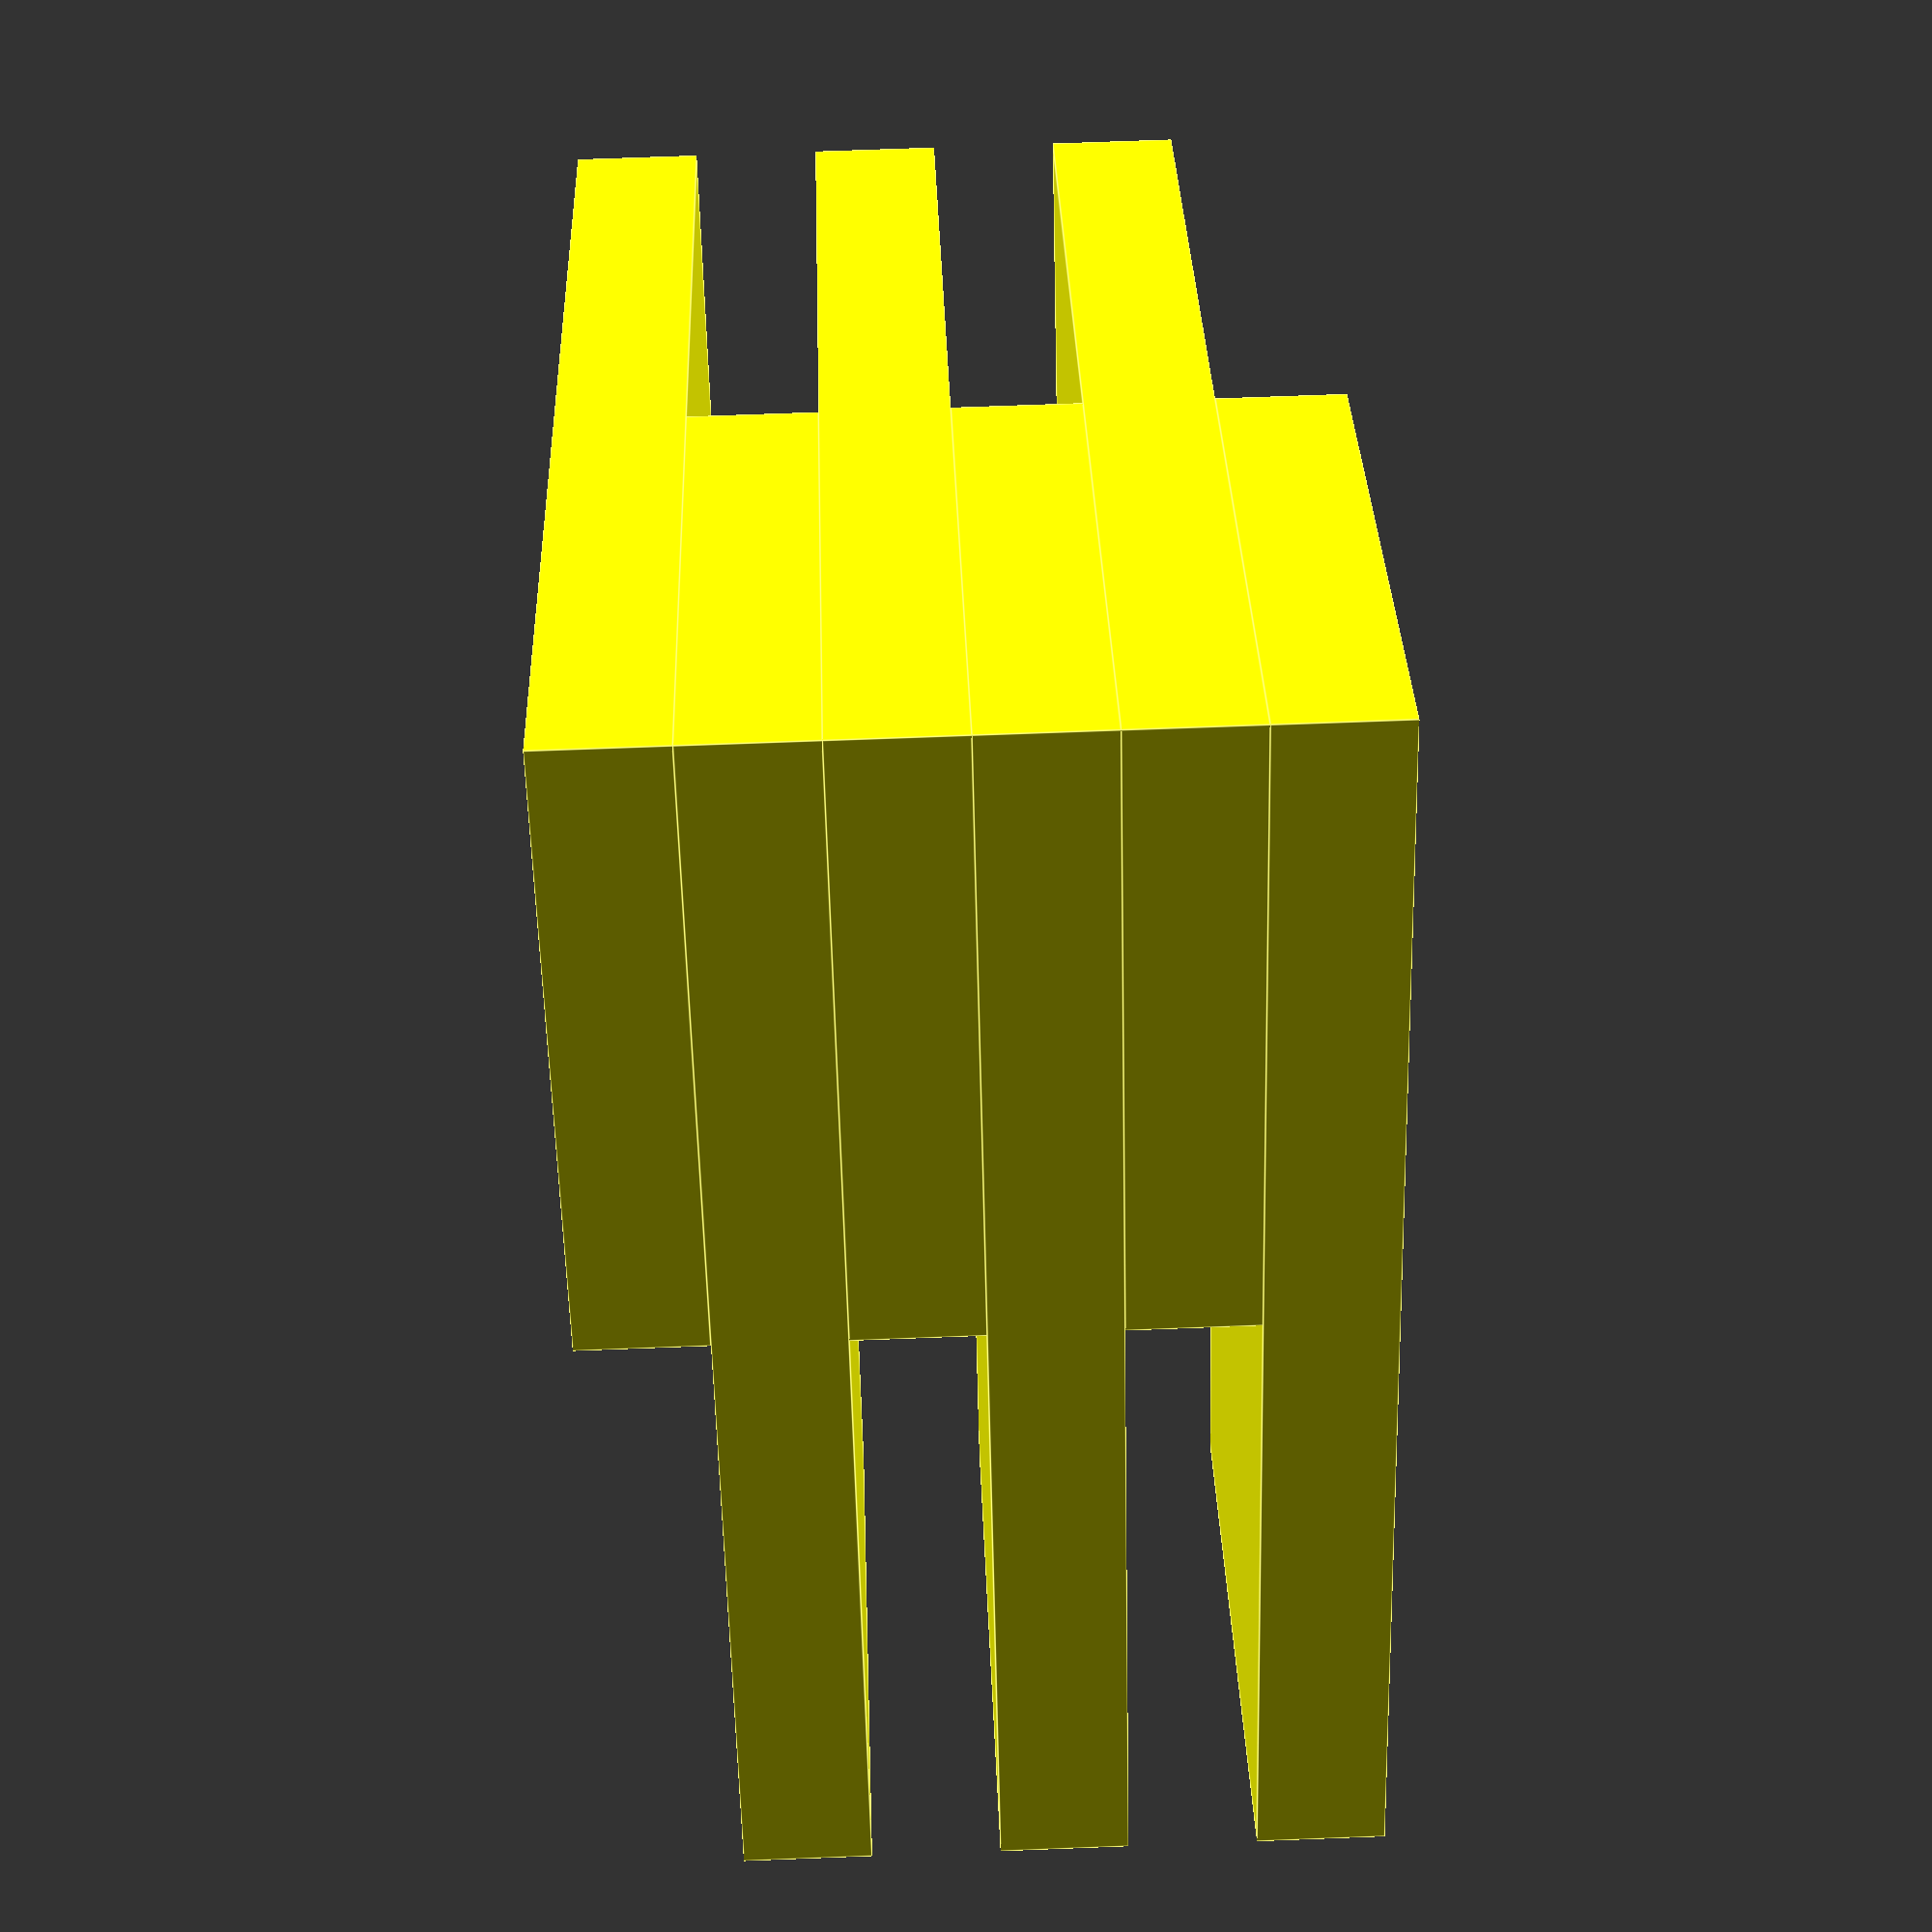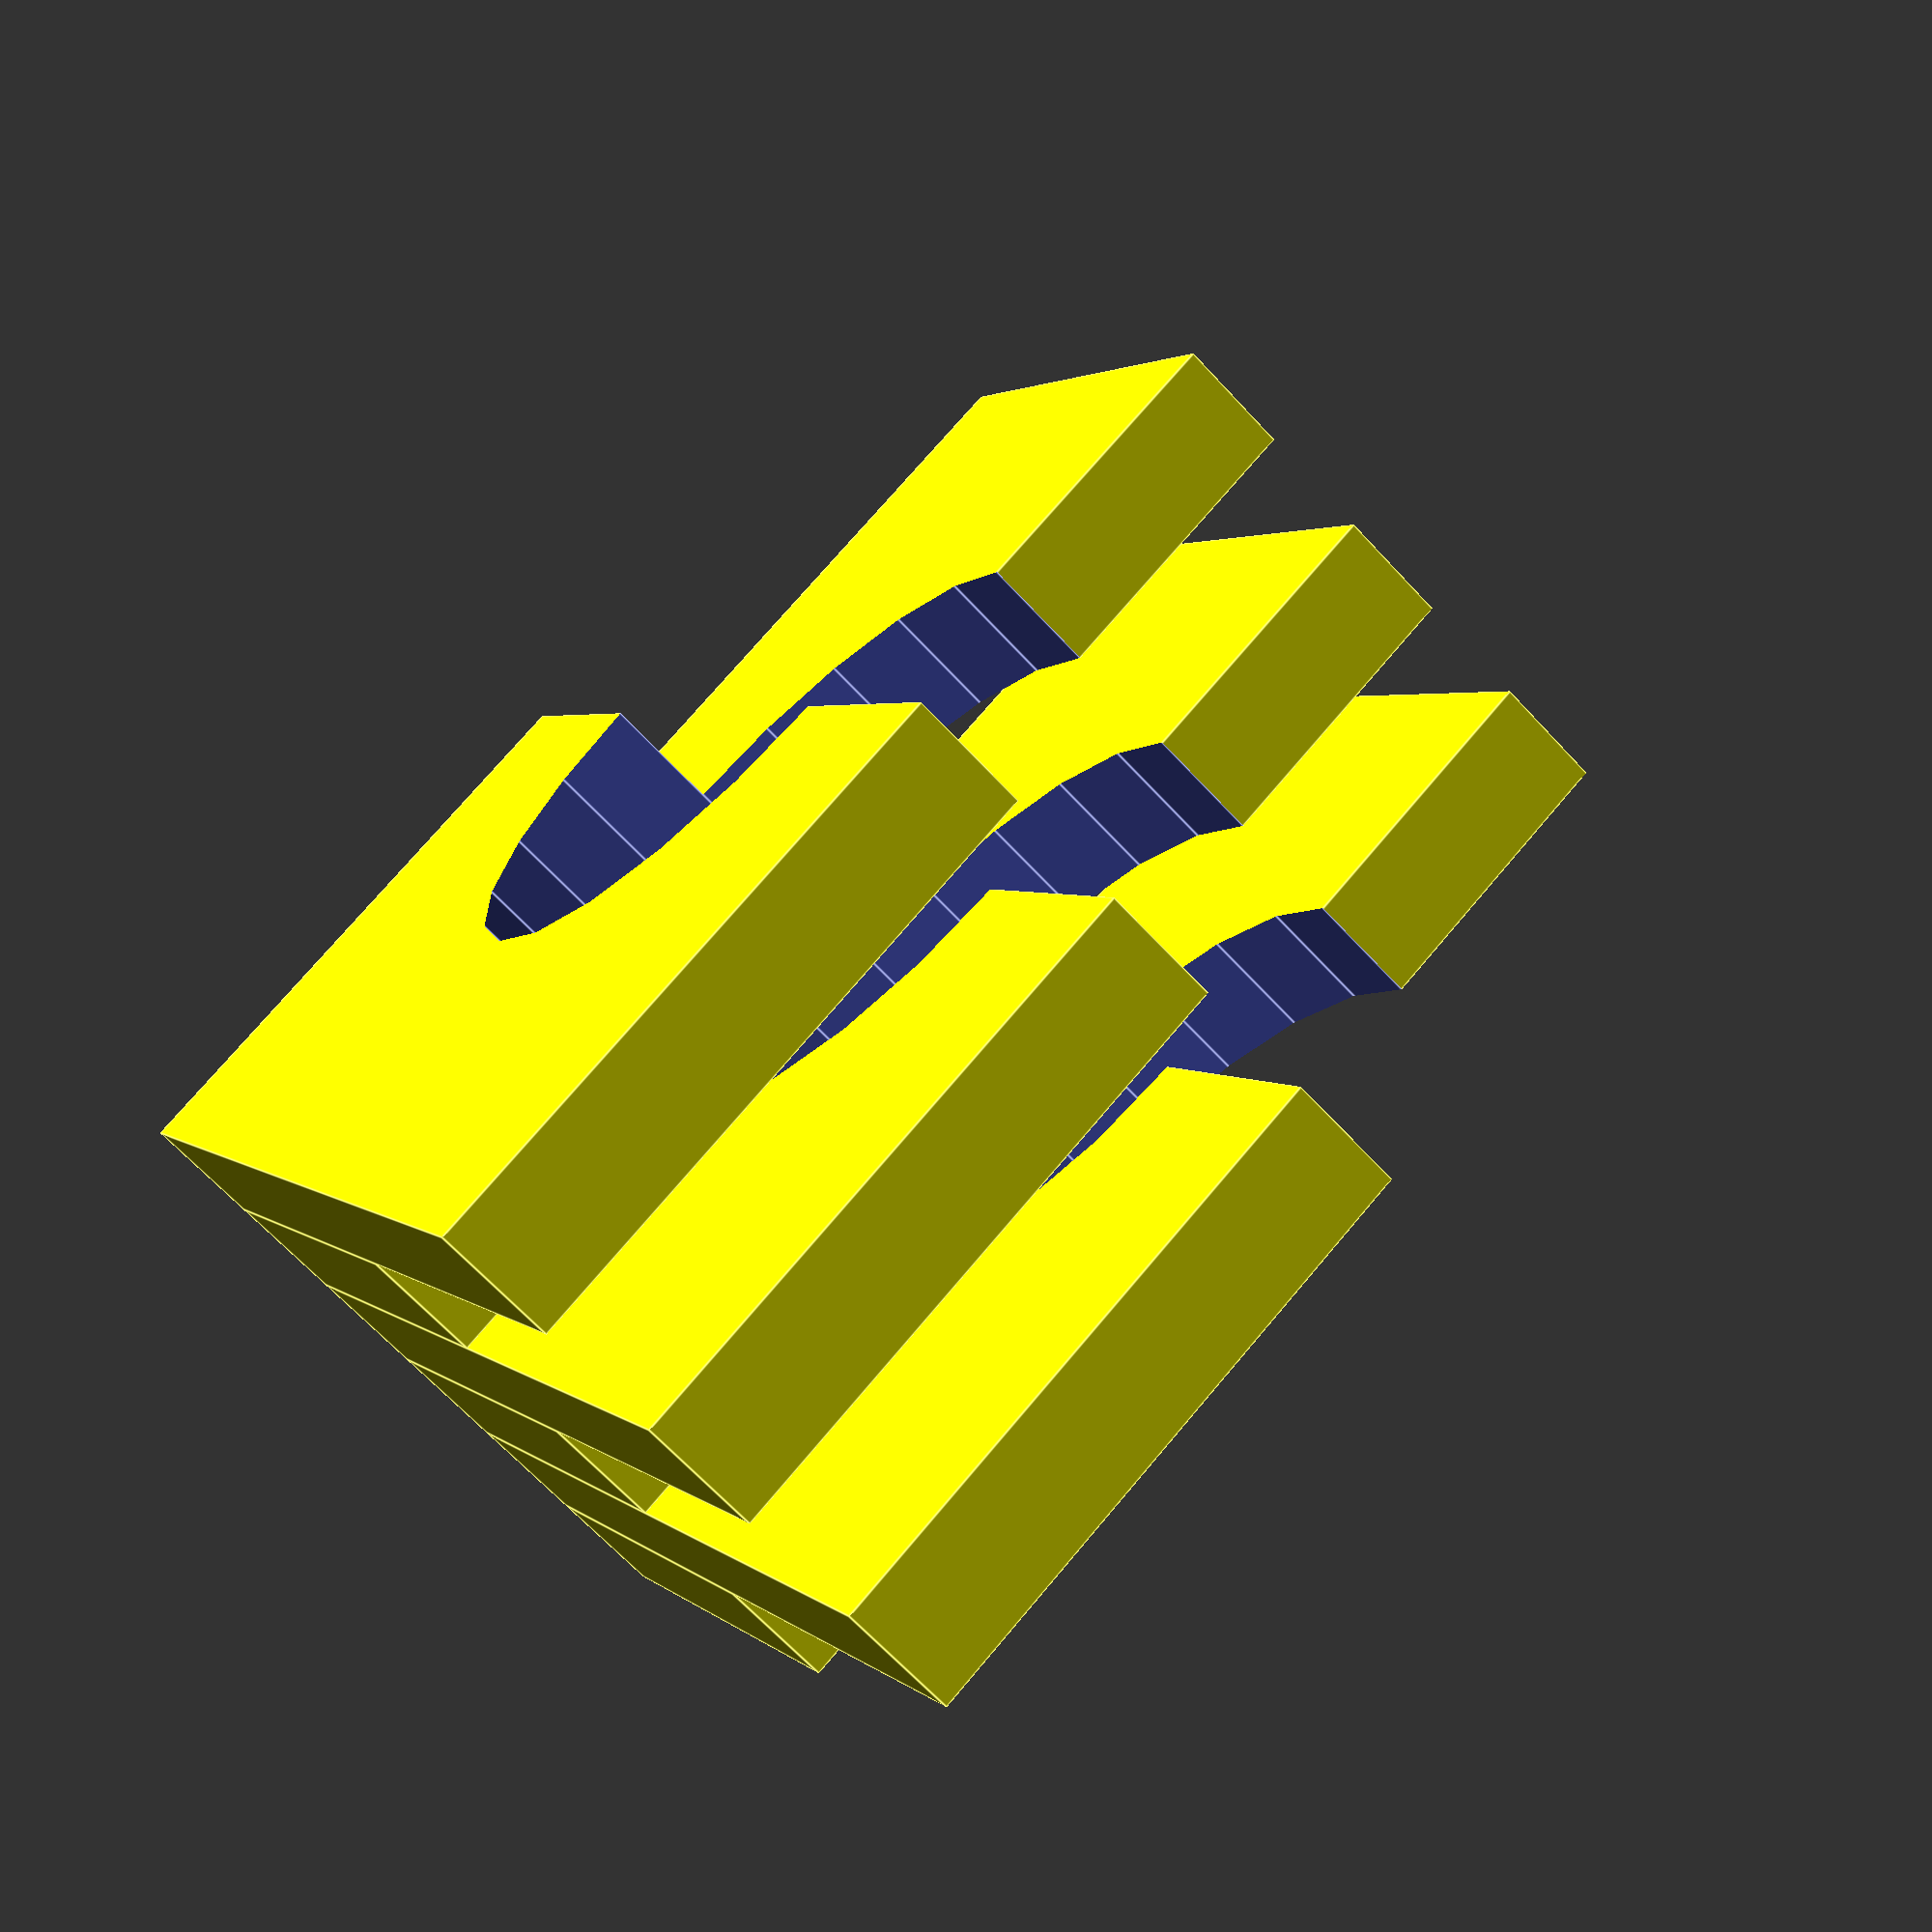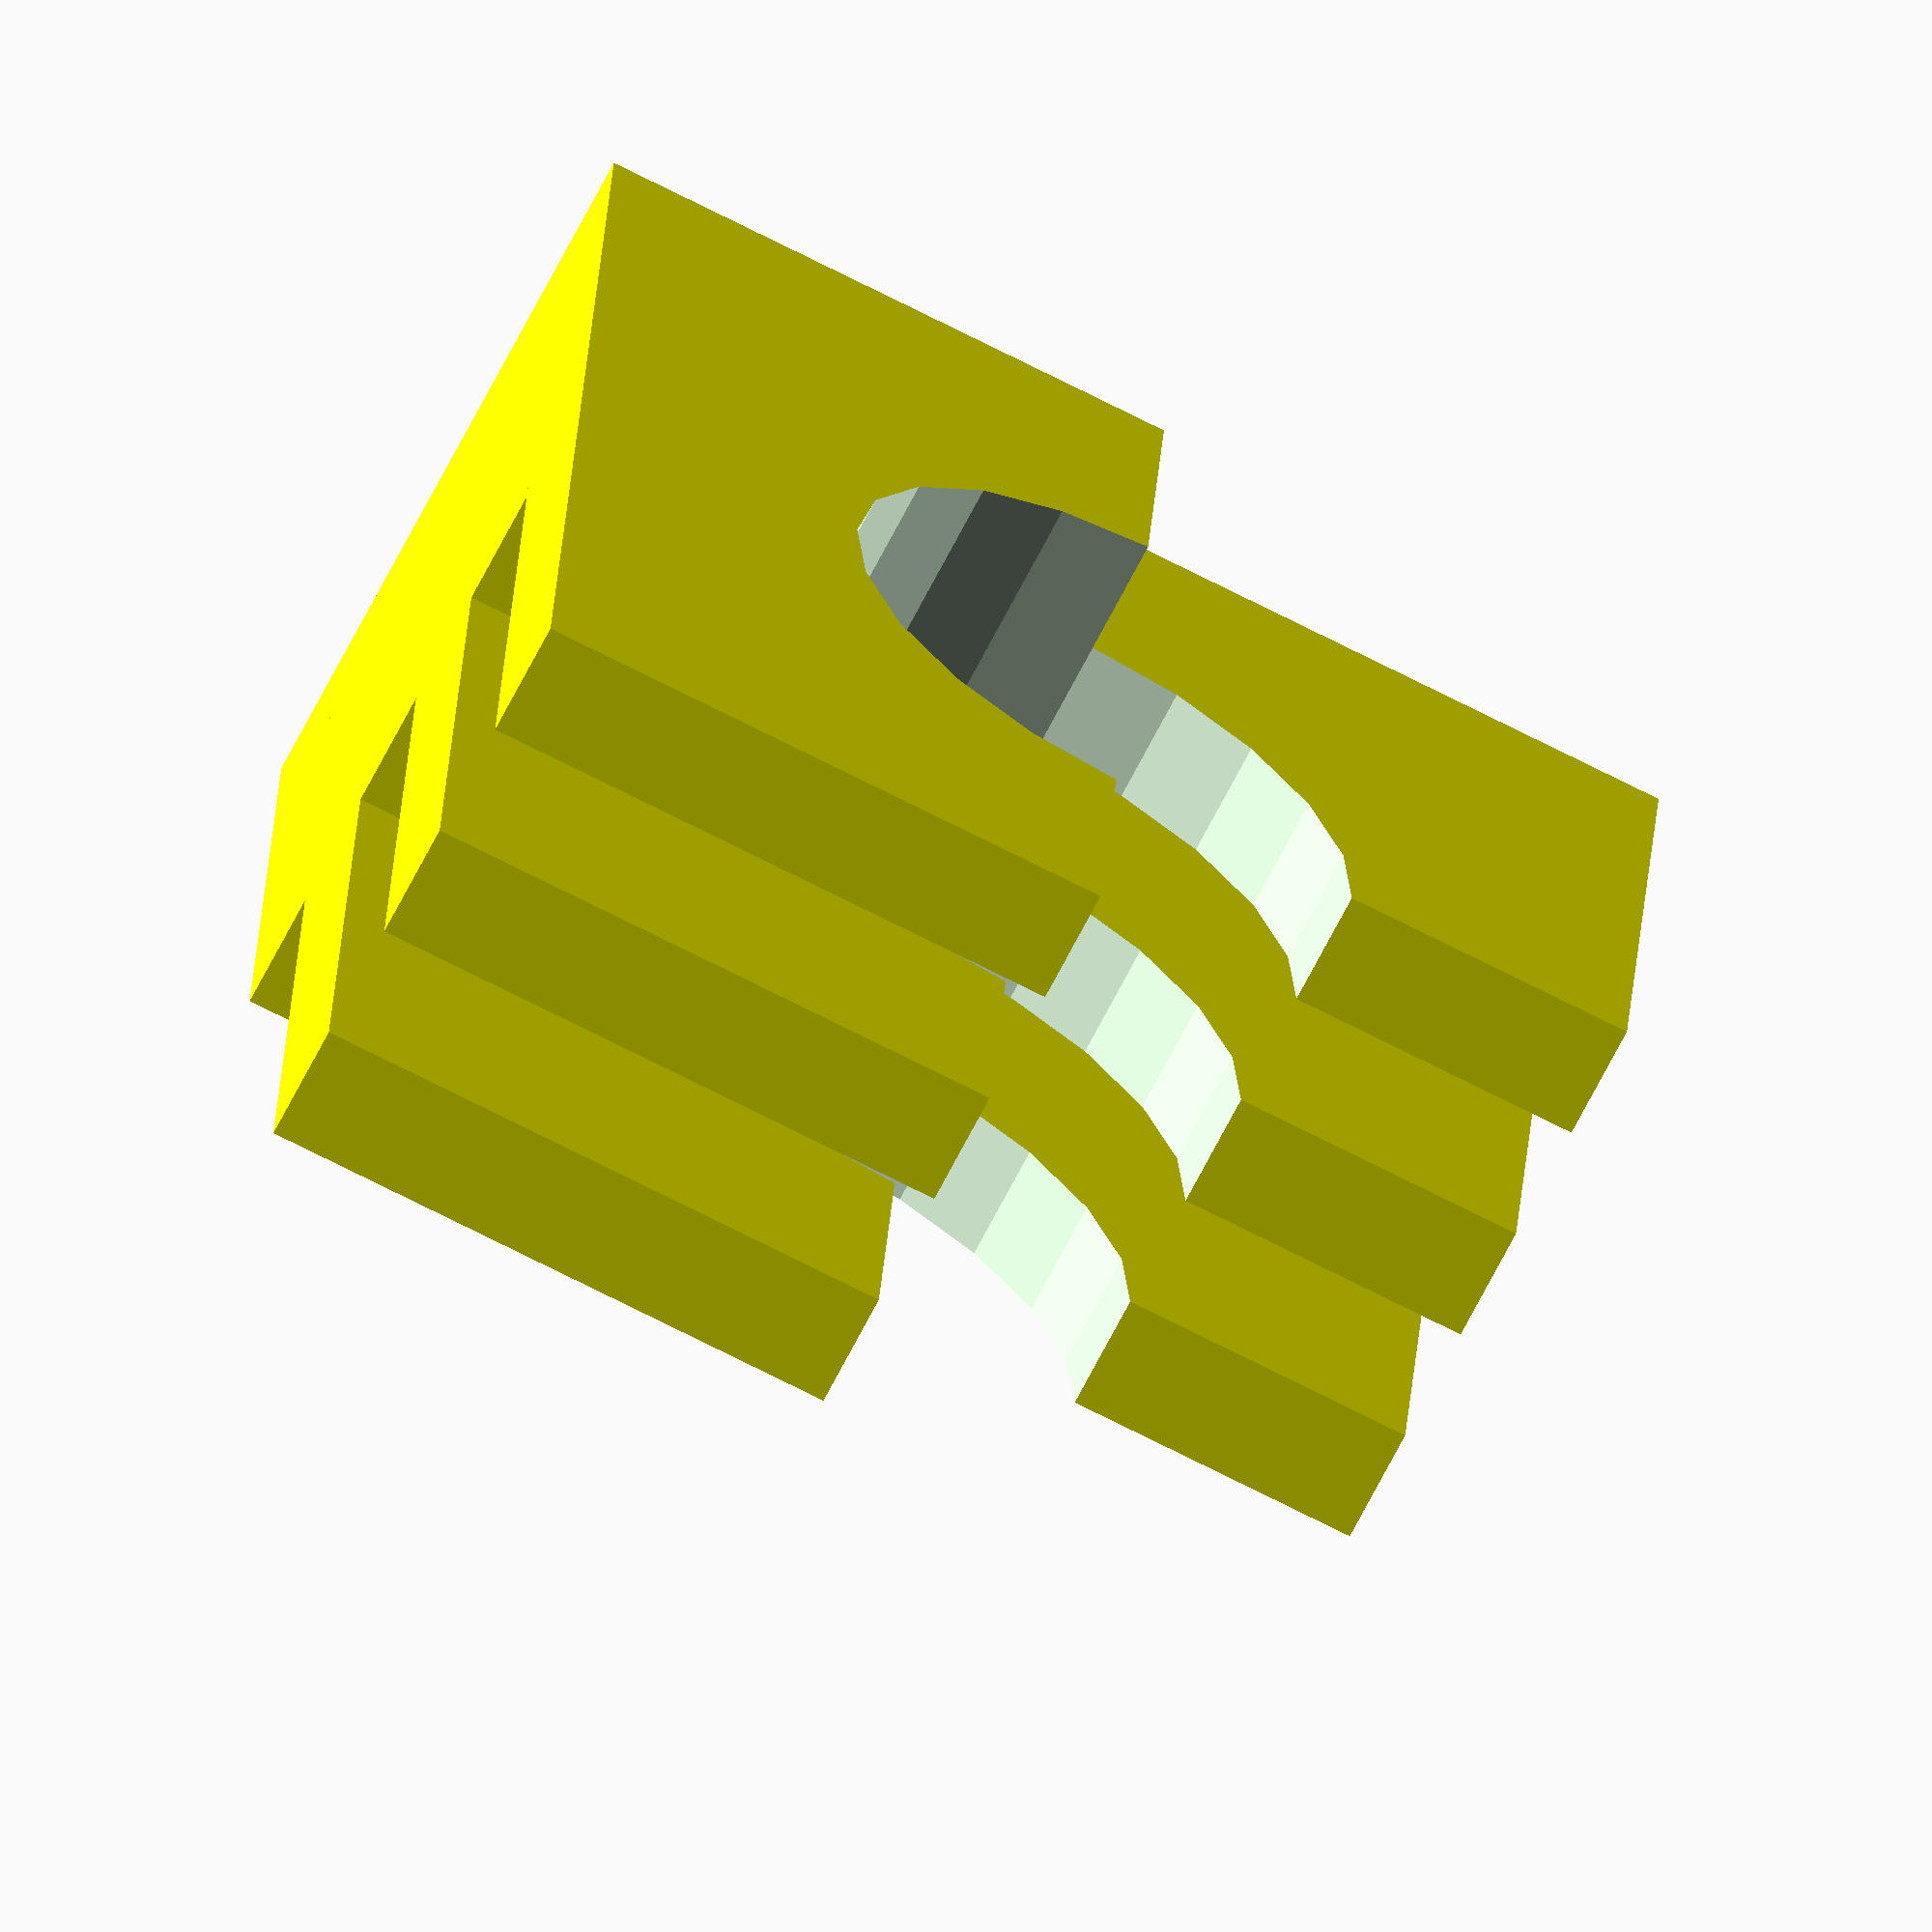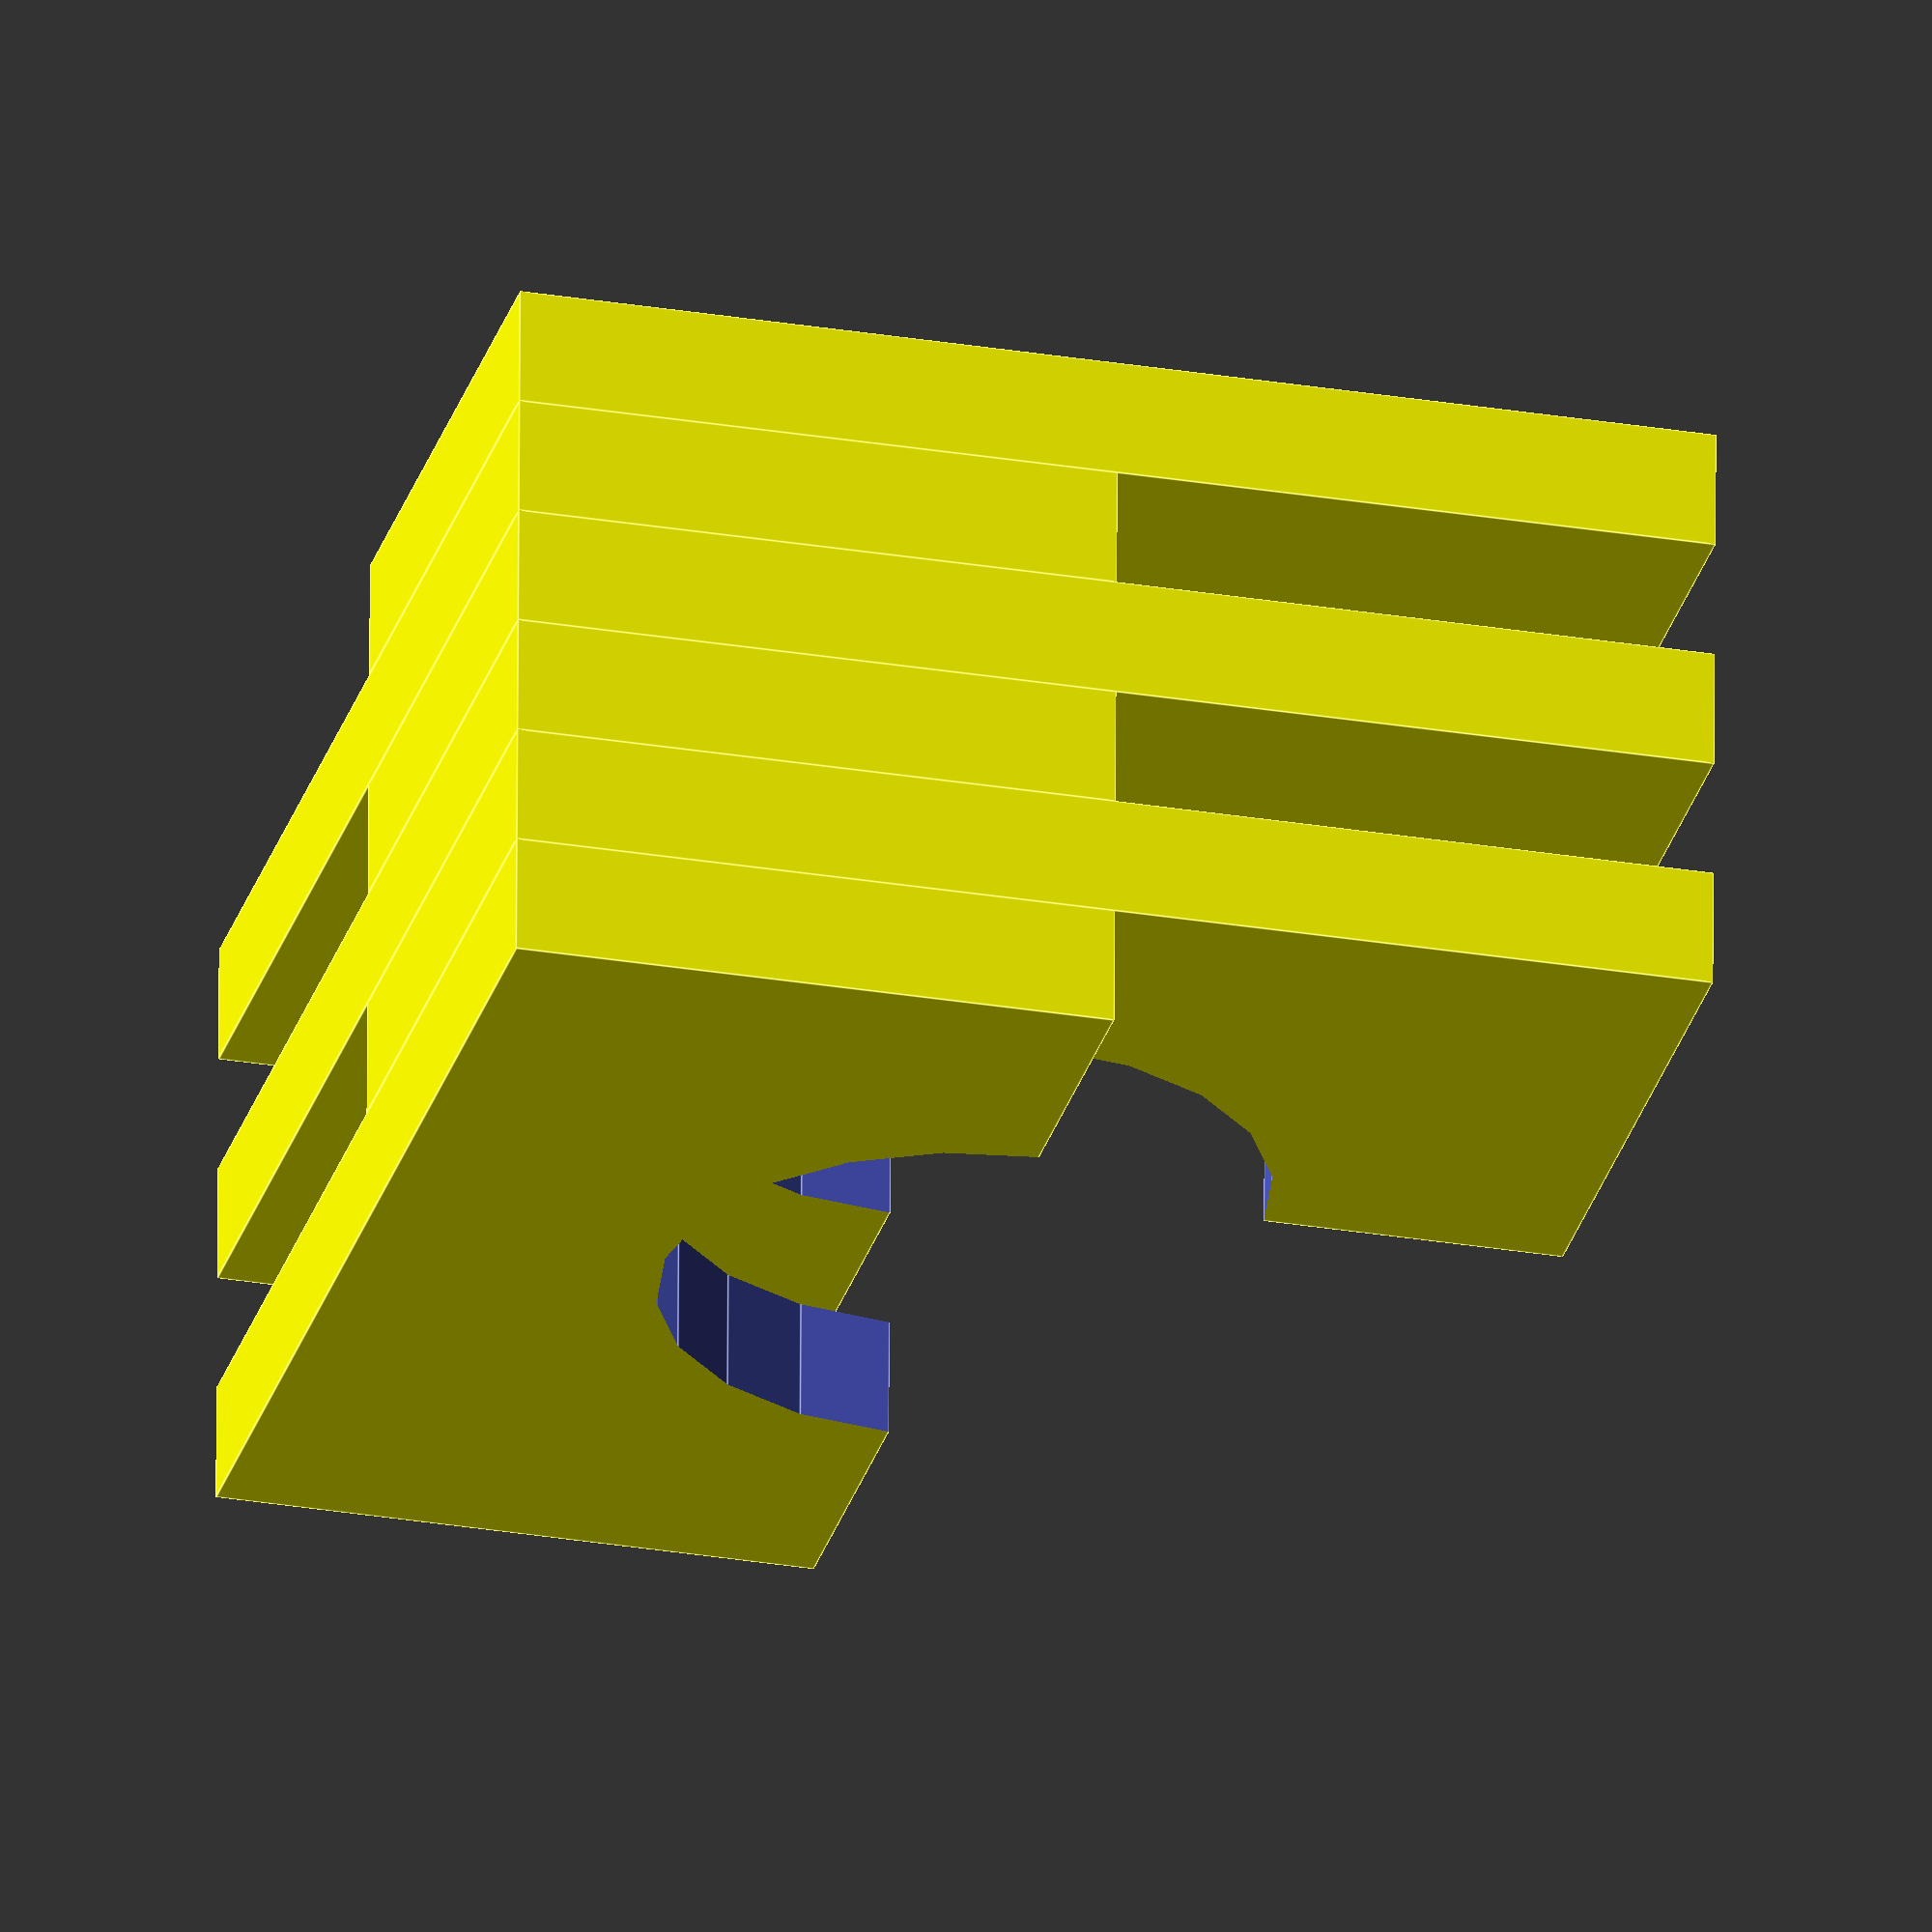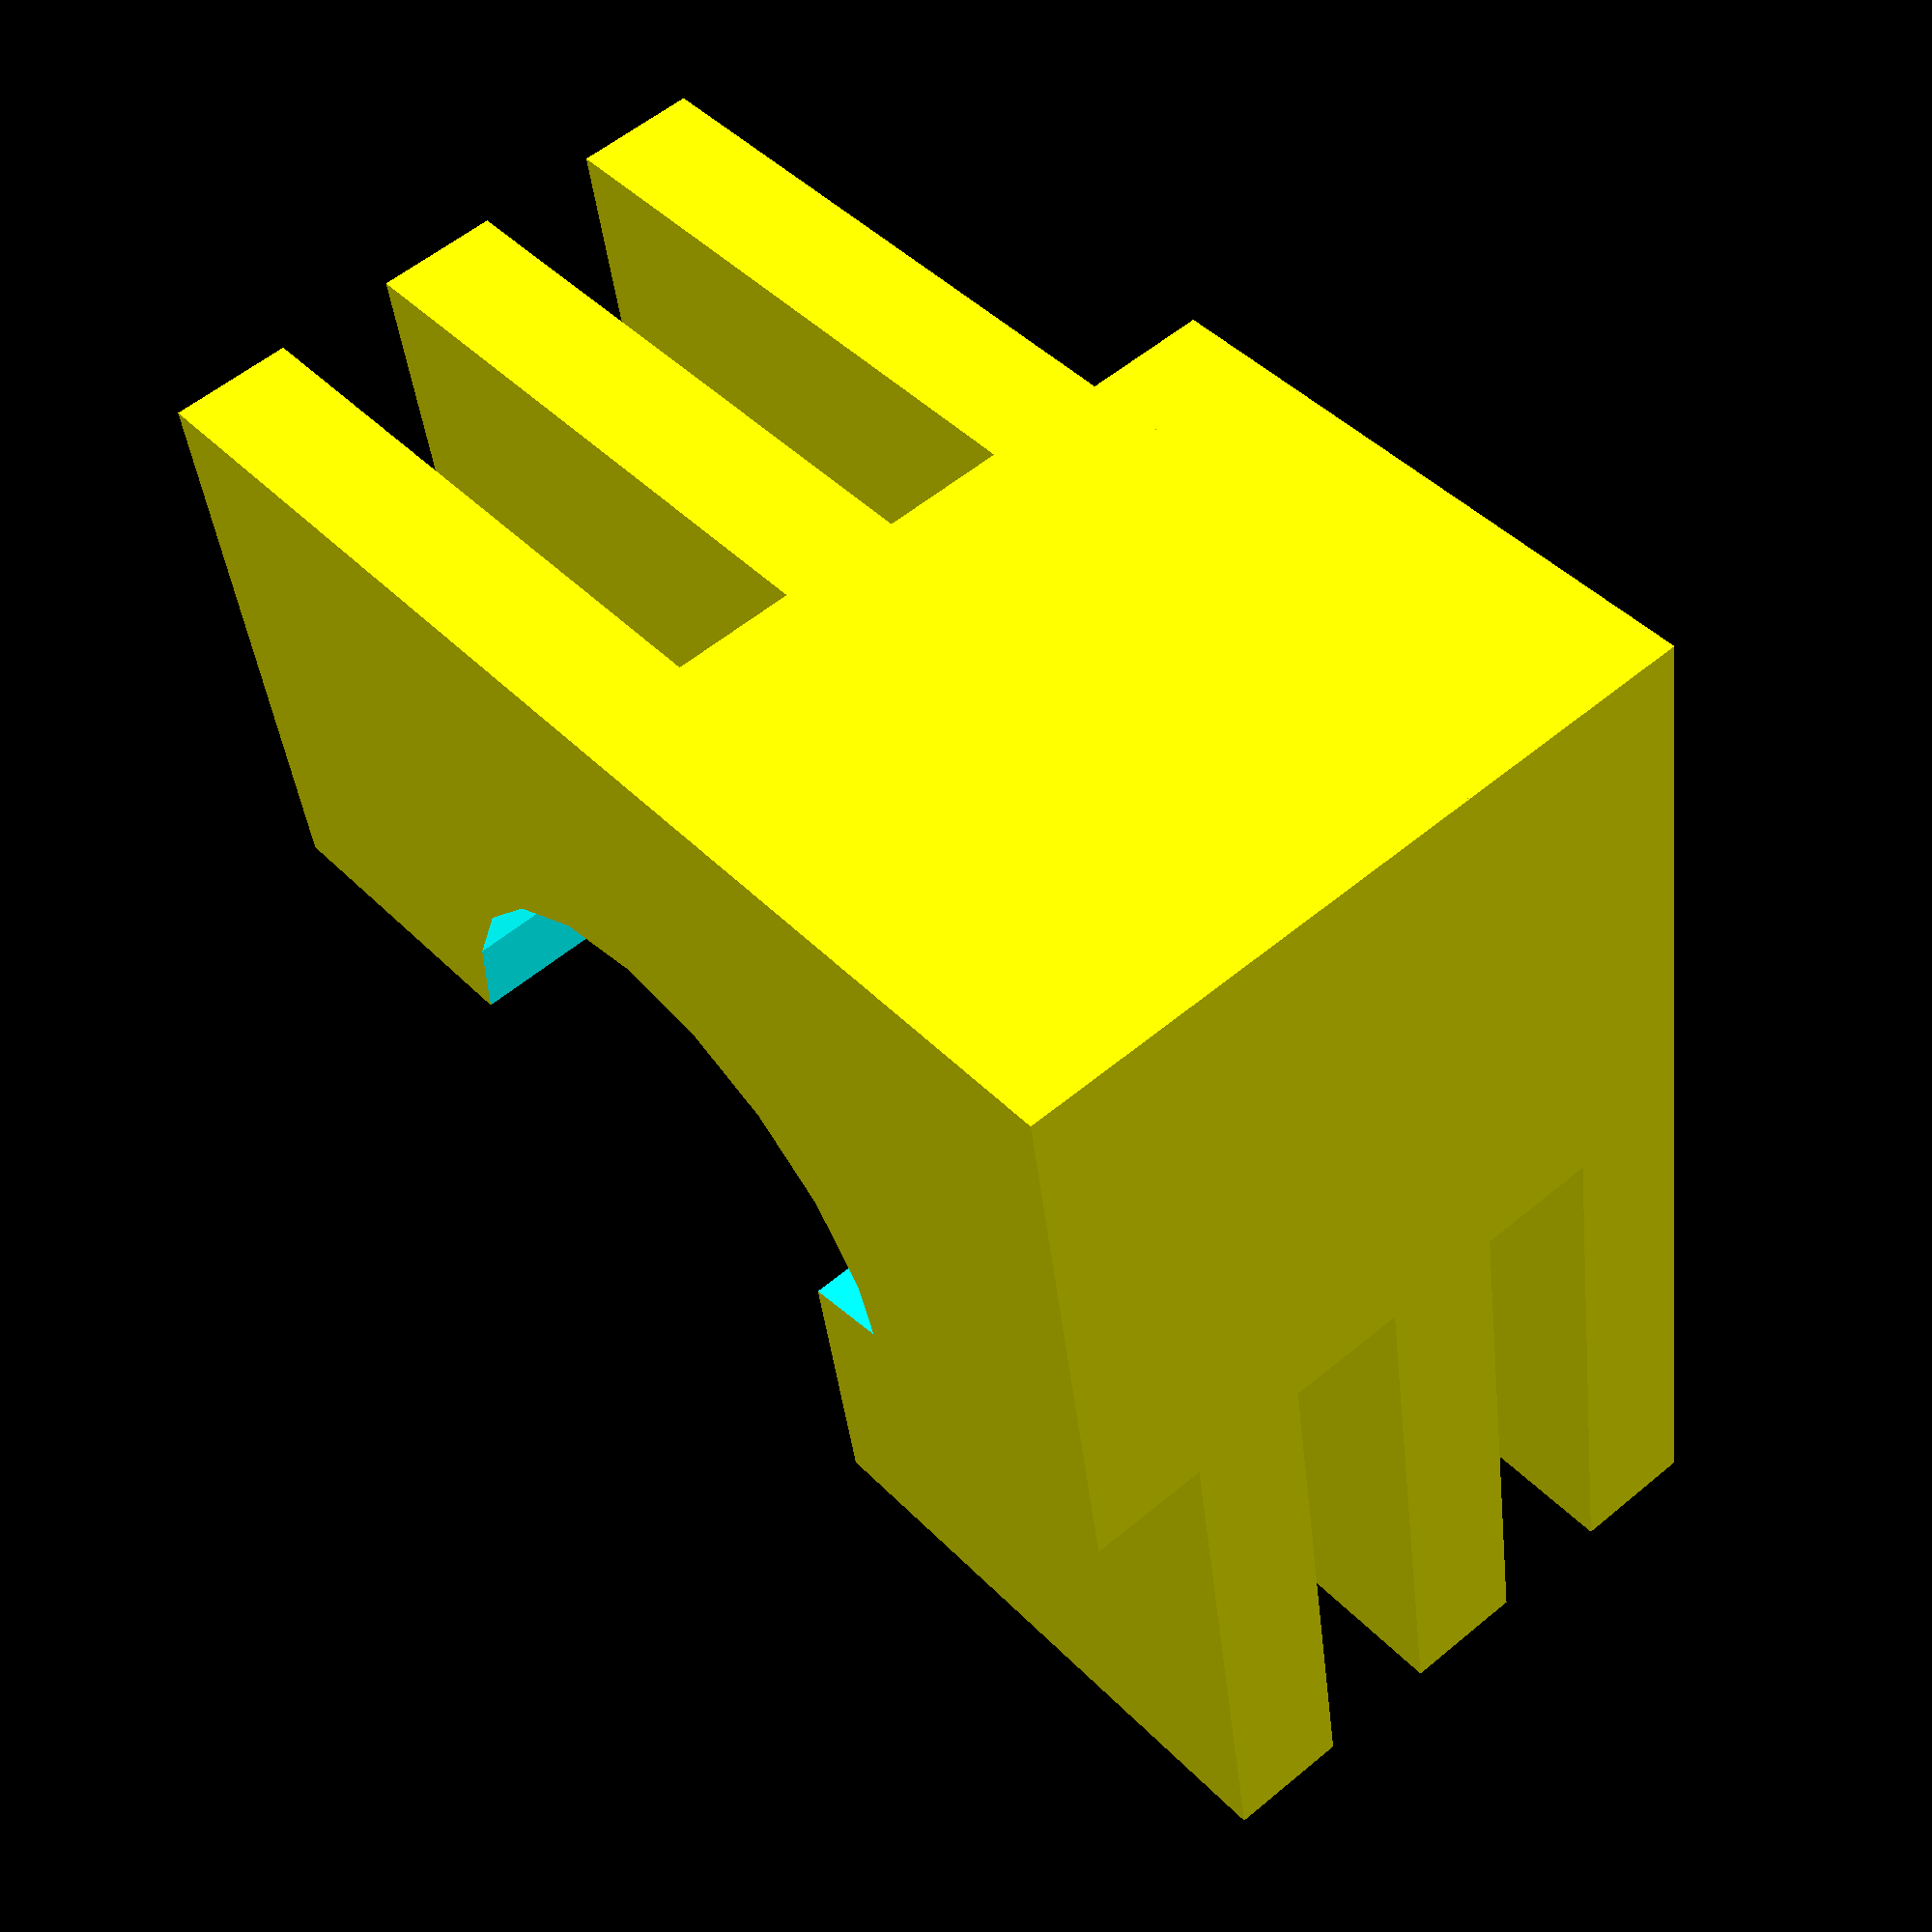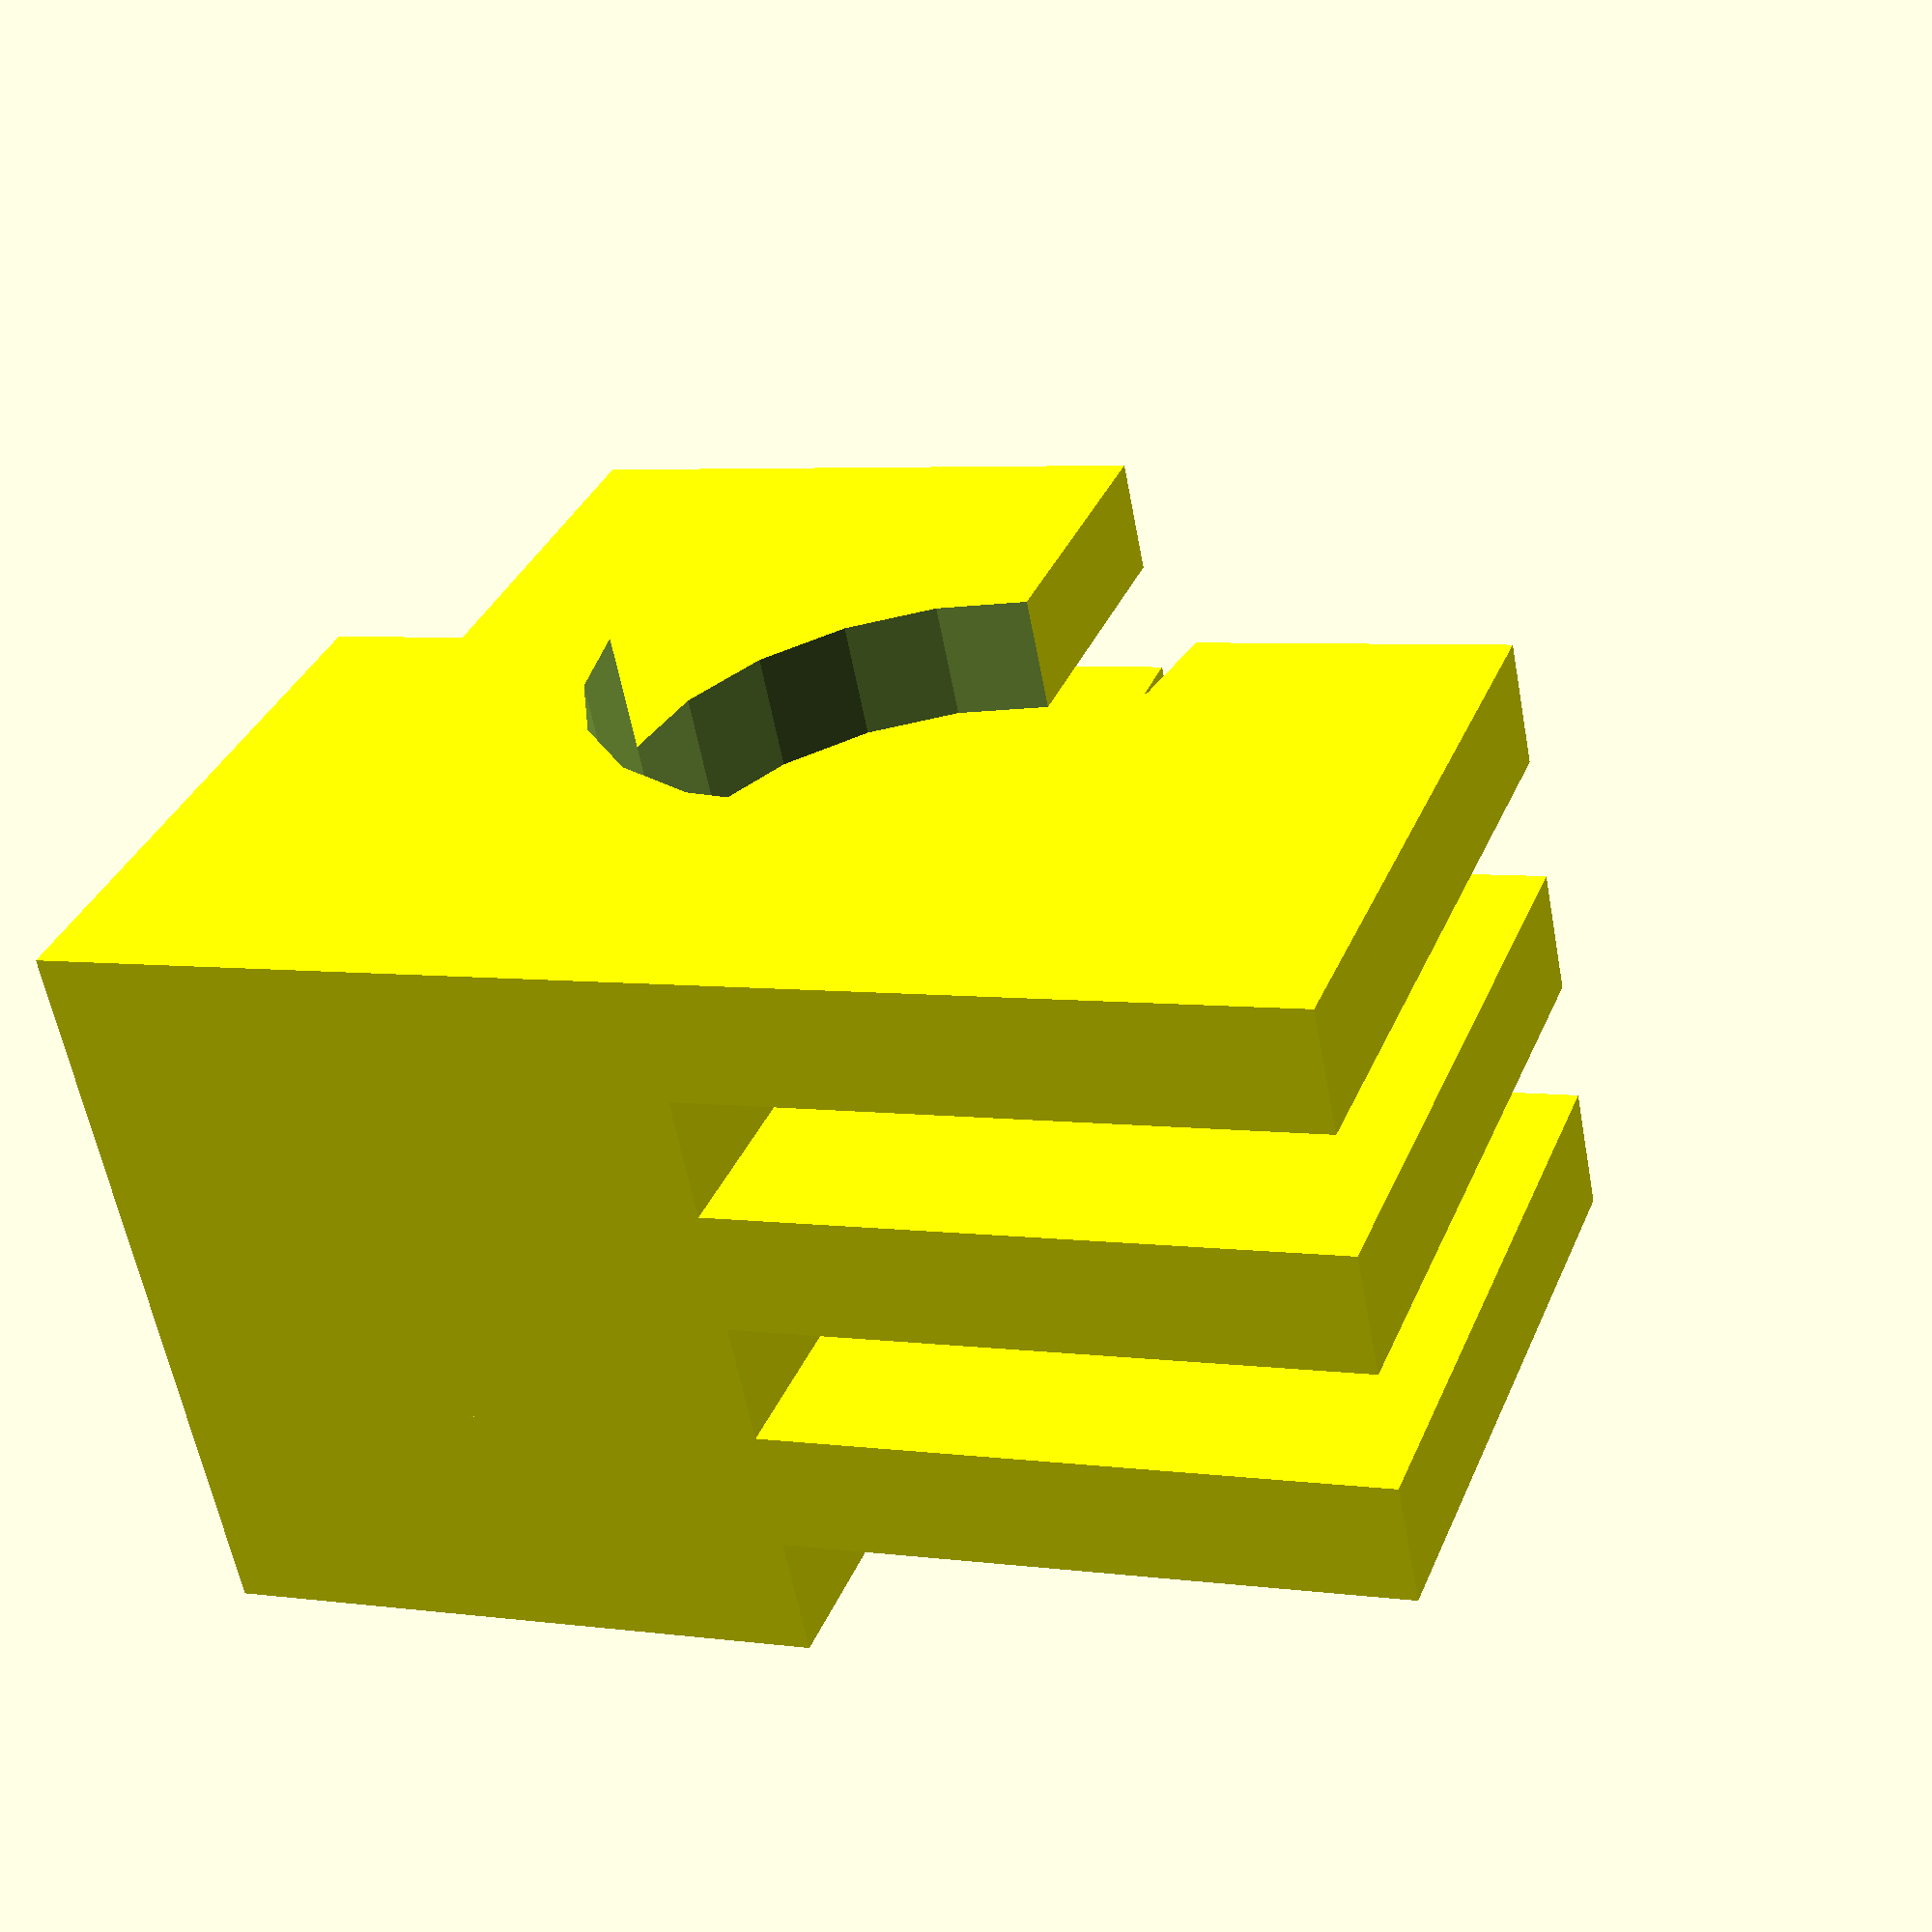
<openscad>
//dual extruder test
$fn=20;

size = 20;

yellow = 1;
blue = 0;


difference()
{
    union()
    {
        layer(0);
        rotate([0,0,90])
        layer(2);
        rotate([0,0,0])
        layer(4);
        rotate([0,0,90])
        layer(6);
        rotate([0,0,0])
        layer(8);
        rotate([0,0,90])
        layer(10);
    }
    translate([0,0,-1])
    cylinder(r=size/4, h=14);
}

module layer(z = 0)
{
    translate([-size/2,-size/2,z])
    {
        if (yellow==1)
        {
            color ("yellow") 
            {
                part();
            }
        }
        
        if (blue == 1)
        {
            color ("blue") 
            {	
                translate([0,size/2,0])
                    part();
            }
        }
    }
}

module part()
{
    cube([size,size/2,2]);
}

</openscad>
<views>
elev=110.8 azim=36.8 roll=272.2 proj=p view=edges
elev=247.6 azim=331.8 roll=137.1 proj=p view=edges
elev=66.3 azim=183.3 roll=333.3 proj=o view=solid
elev=297.4 azim=255.9 roll=180.3 proj=o view=edges
elev=303.4 azim=189.6 roll=229.0 proj=p view=solid
elev=59.4 azim=110.8 roll=10.6 proj=p view=wireframe
</views>
